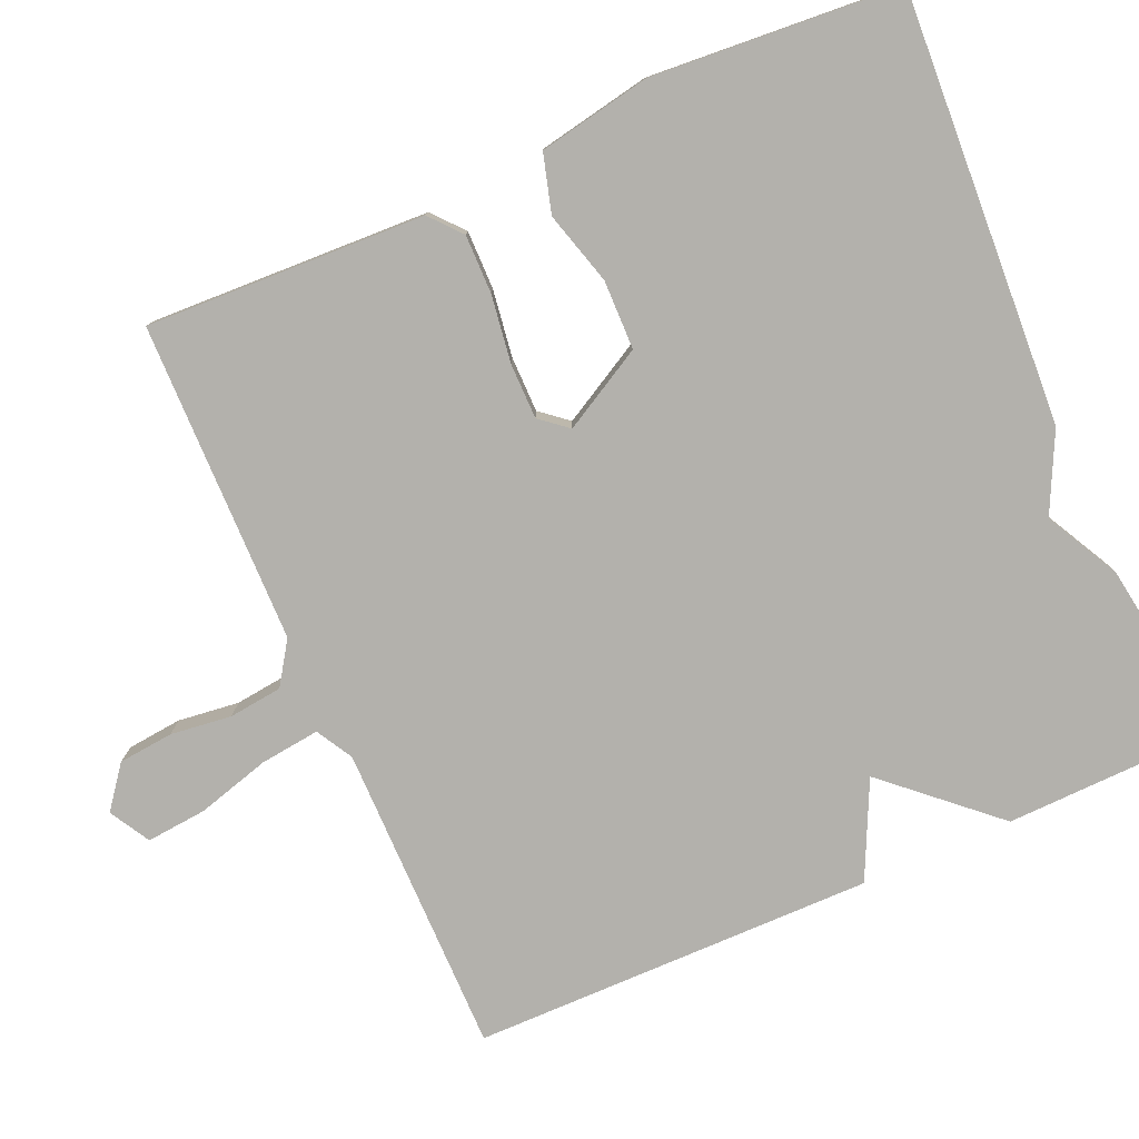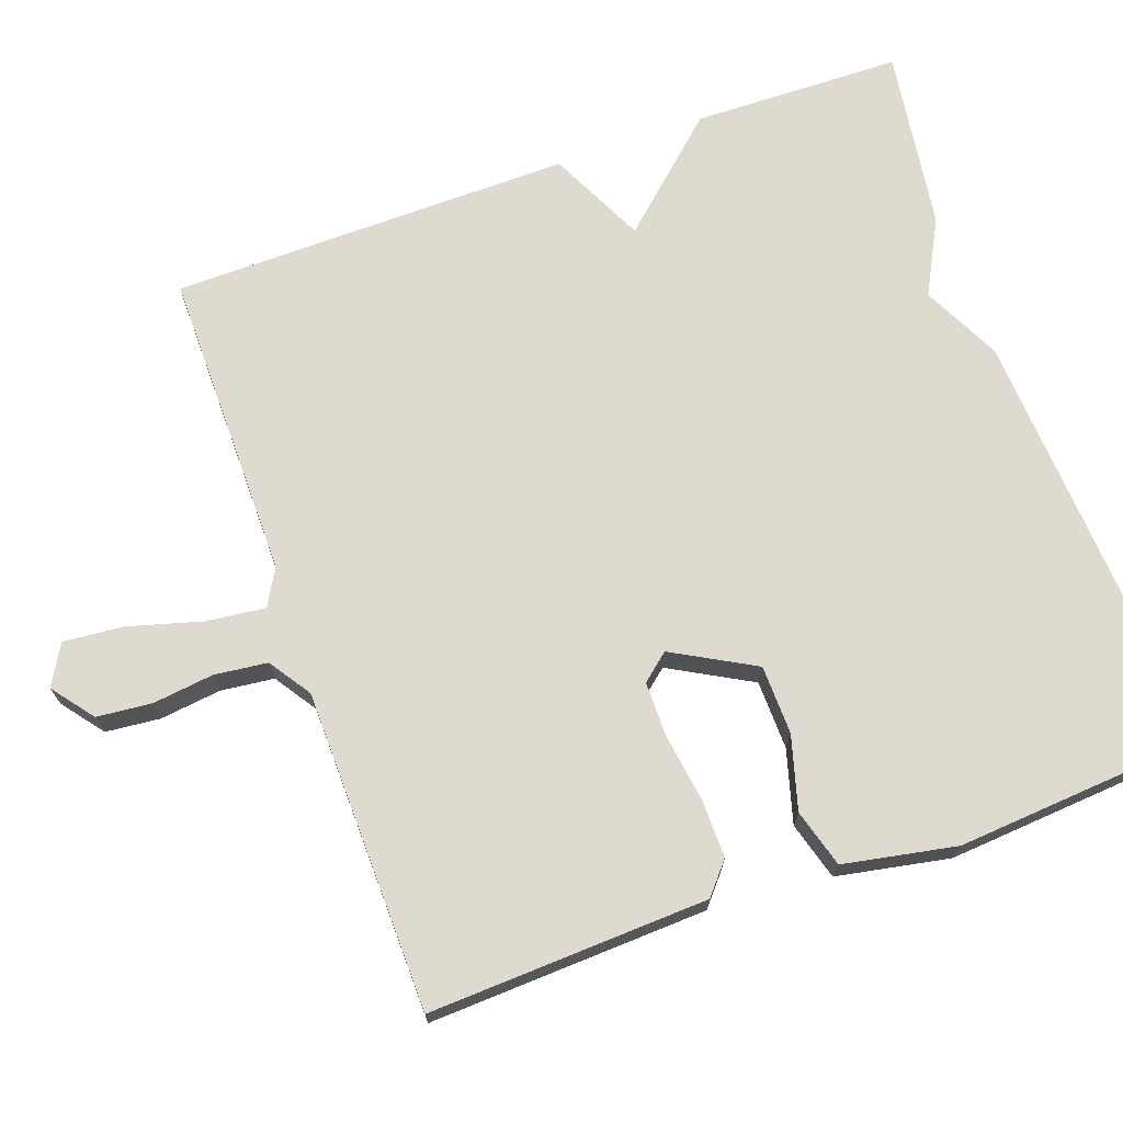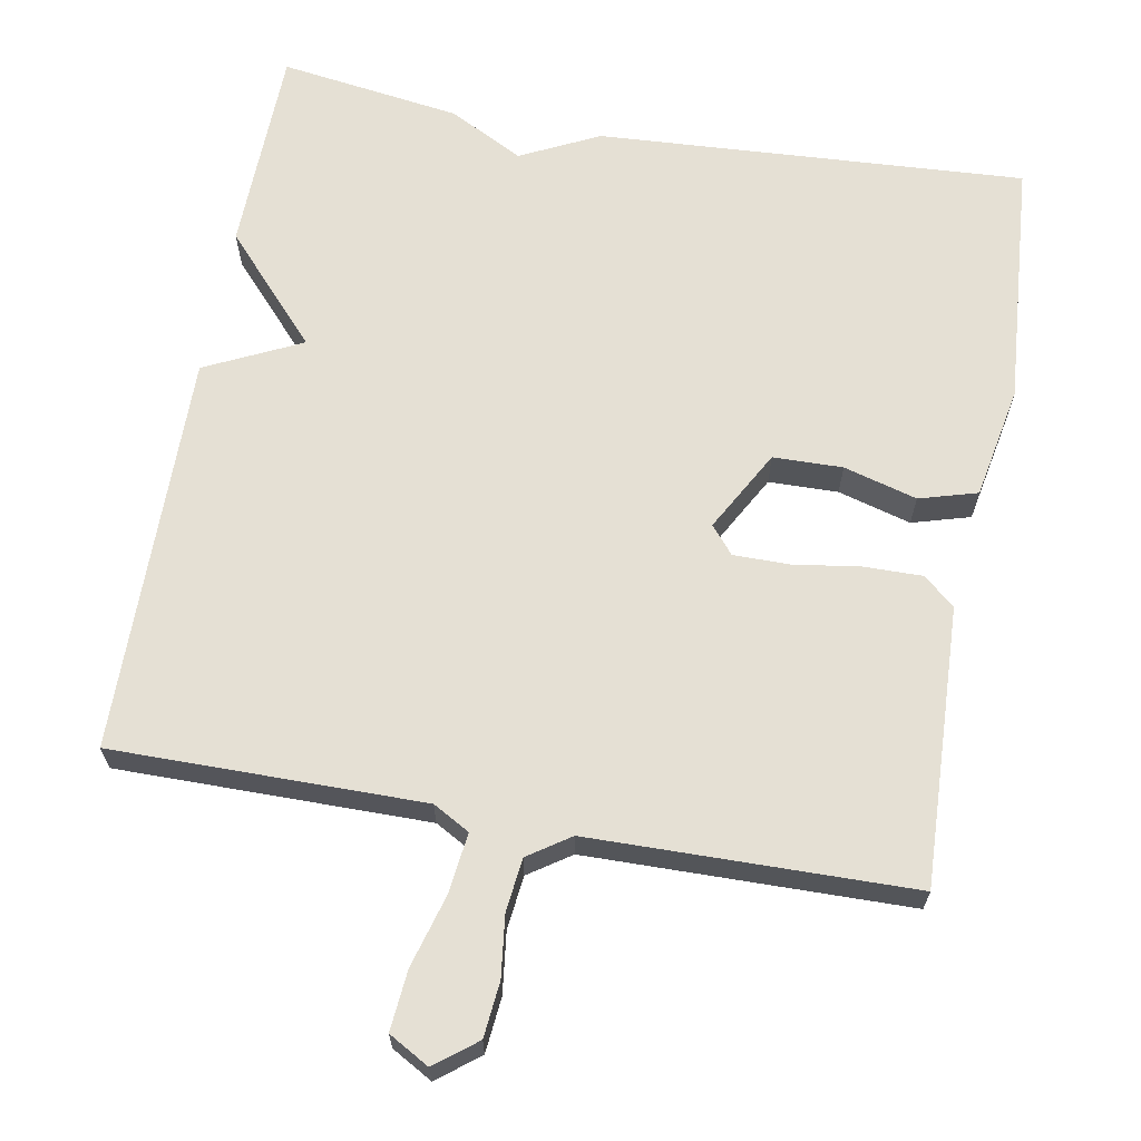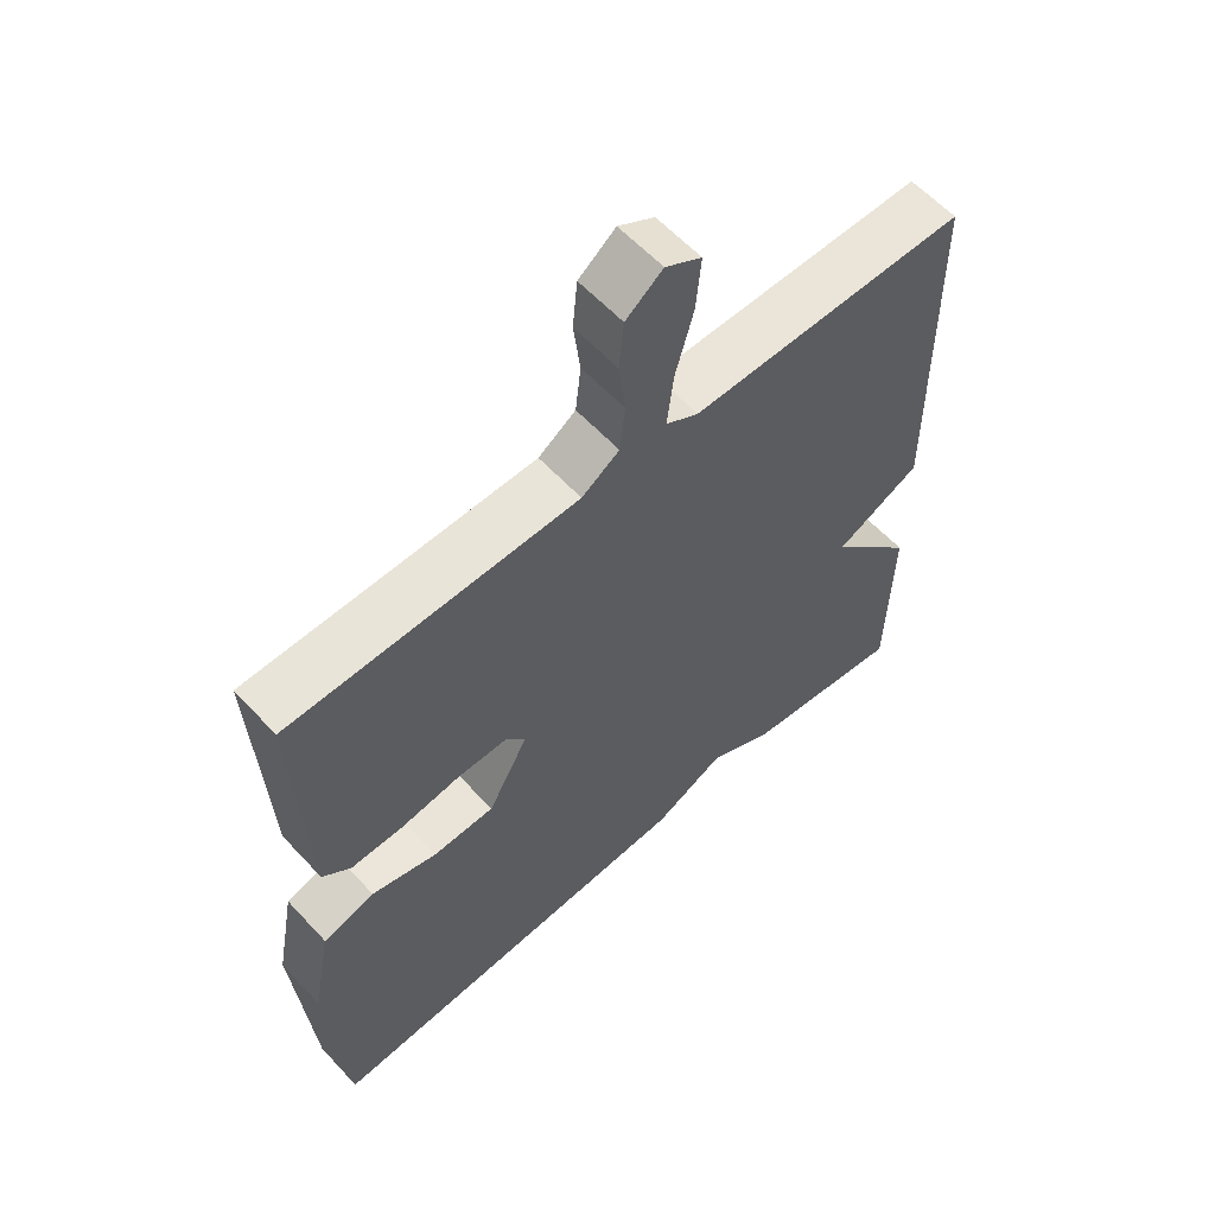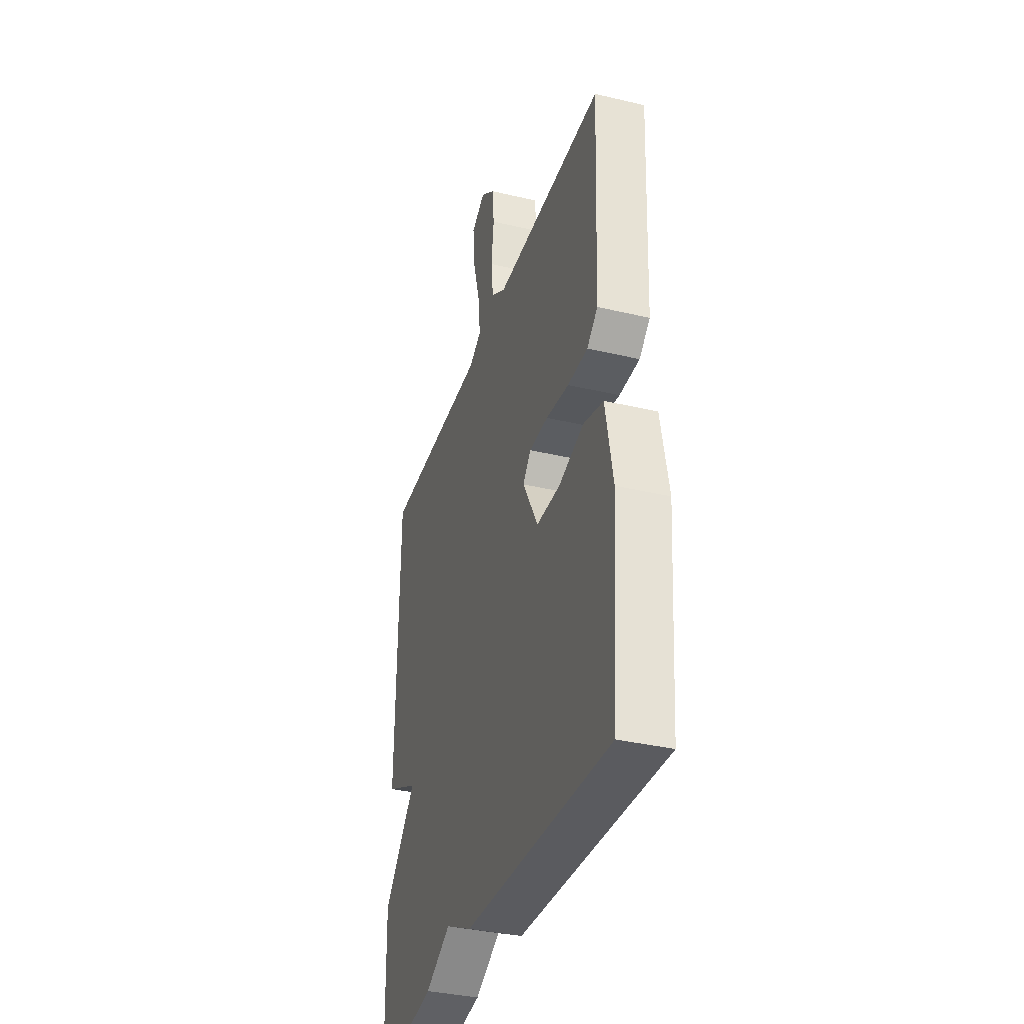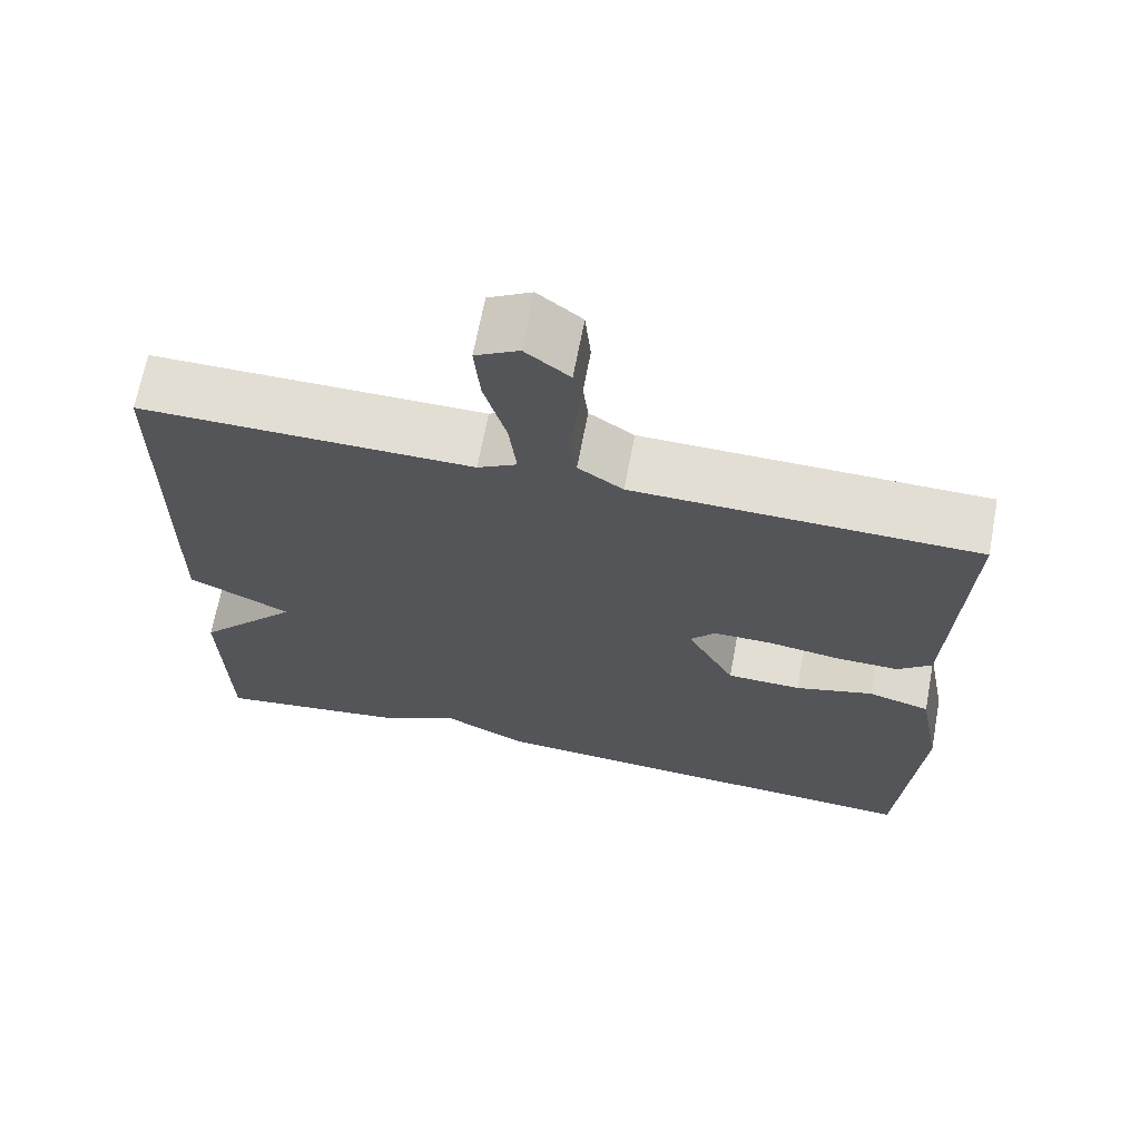
<metadata>
{"format":"obj","ext":"obj","renderer":"f3d","projection":"perspective","resolution":1024,"background":"white","views":[{"elev":-79.0,"azim":113.9,"up":"+Y"},{"elev":71.0,"azim":70.4,"up":"+Y"},{"elev":65.5,"azim":10.3,"up":"+Y"},{"elev":59.3,"azim":137.6,"up":"+Z"},{"elev":-36.1,"azim":72.8,"up":"+Z"},{"elev":67.4,"azim":10.7,"up":"+Z"}]}
</metadata>
<code>
v 0.5 0.07 -0.5
v -0.062 0.07 -0.466
v -0.165 0.07 -0.415
v -0.262 0.07 -0.466
v -0.5 0.07 -0.5
v -0.506 0.07 -0.226
v -0.38 0.07 -0.087
v -0.506 0.07 -0.026
v -0.5 0.07 0.5
v -0.093 0.07 0.498
v -0.045 0.07 0.525
v -0.054 0.07 0.603
v -0.081 0.07 0.699
v -0.088 0.07 0.778
v -0.035 0.07 0.808
v 0.019 0.07 0.766
v 0.026 0.07 0.694
v 0.016 0.07 0.614
v 0.024 0.07 0.544
v 0.079 0.07 0.507
v 0.5 0.07 0.5
v 0.484 0.07 0.134
v 0.443 0.07 0.099
v 0.366 0.07 0.1
v 0.278 0.07 0.113
v 0.205 0.07 0.113
v 0.175 0.07 0.077
v 0.234 0.07 -0.03
v 0.325 0.07 -0.032
v 0.421 0.07 -0.005
v 0.497 0.07 -0.027
v 0.525 0.07 -0.175
v 0.5 0 -0.5
v -0.062 0 -0.466
v -0.165 0 -0.415
v -0.262 0 -0.466
v -0.5 0 -0.5
v -0.506 0 -0.226
v -0.38 0 -0.087
v -0.506 0 -0.026
v -0.5 0 0.5
v -0.093 0 0.498
v -0.045 0 0.525
v -0.054 0 0.603
v -0.081 0 0.699
v -0.088 0 0.778
v -0.035 0 0.808
v 0.019 0 0.766
v 0.026 0 0.694
v 0.016 0 0.614
v 0.024 0 0.544
v 0.079 0 0.507
v 0.5 0 0.5
v 0.484 0 0.134
v 0.443 0 0.099
v 0.366 0 0.1
v 0.278 0 0.113
v 0.205 0 0.113
v 0.175 0 0.077
v 0.234 0 -0.03
v 0.325 0 -0.032
v 0.421 0 -0.005
v 0.497 0 -0.027
v 0.525 0 -0.175
f 1 2 3
f 32 1 3
f 31 32 3
f 30 31 3
f 29 30 3
f 5 6 7
f 4 5 7
f 3 4 7
f 29 3 7
f 28 29 7
f 8 9 10
f 7 8 10
f 28 7 10
f 27 28 10
f 26 27 10 11
f 25 26 11 12
f 23 24 25
f 22 23 25
f 21 22 25
f 20 21 25
f 19 20 25
f 19 25 12 13
f 13 14 15
f 19 13 15
f 18 19 15
f 15 16 17 18
f 35 34 33
f 35 33 64
f 35 64 63
f 35 63 62
f 35 62 61
f 39 38 37
f 39 37 36
f 39 36 35
f 39 35 61
f 39 61 60
f 42 41 40
f 42 40 39
f 42 39 60
f 42 60 59
f 43 42 59 58
f 44 43 58 57
f 57 56 55
f 57 55 54
f 57 54 53
f 57 53 52
f 57 52 51
f 45 44 57 51
f 47 46 45
f 47 45 51
f 47 51 50
f 50 49 48 47
f 1 33 34 2
f 2 34 35 3
f 3 35 36 4
f 4 36 37 5
f 5 37 38 6
f 6 38 39 7
f 7 39 40 8
f 8 40 41 9
f 9 41 42 10
f 10 42 43 11
f 11 43 44 12
f 12 44 45 13
f 13 45 46 14
f 14 46 47 15
f 15 47 48 16
f 16 48 49 17
f 17 49 50 18
f 18 50 51 19
f 19 51 52 20
f 20 52 53 21
f 21 53 54 22
f 22 54 55 23
f 23 55 56 24
f 24 56 57 25
f 25 57 58 26
f 26 58 59 27
f 27 59 60 28
f 28 60 61 29
f 29 61 62 30
f 30 62 63 31
f 31 63 64 32
f 32 64 33 1

</code>
